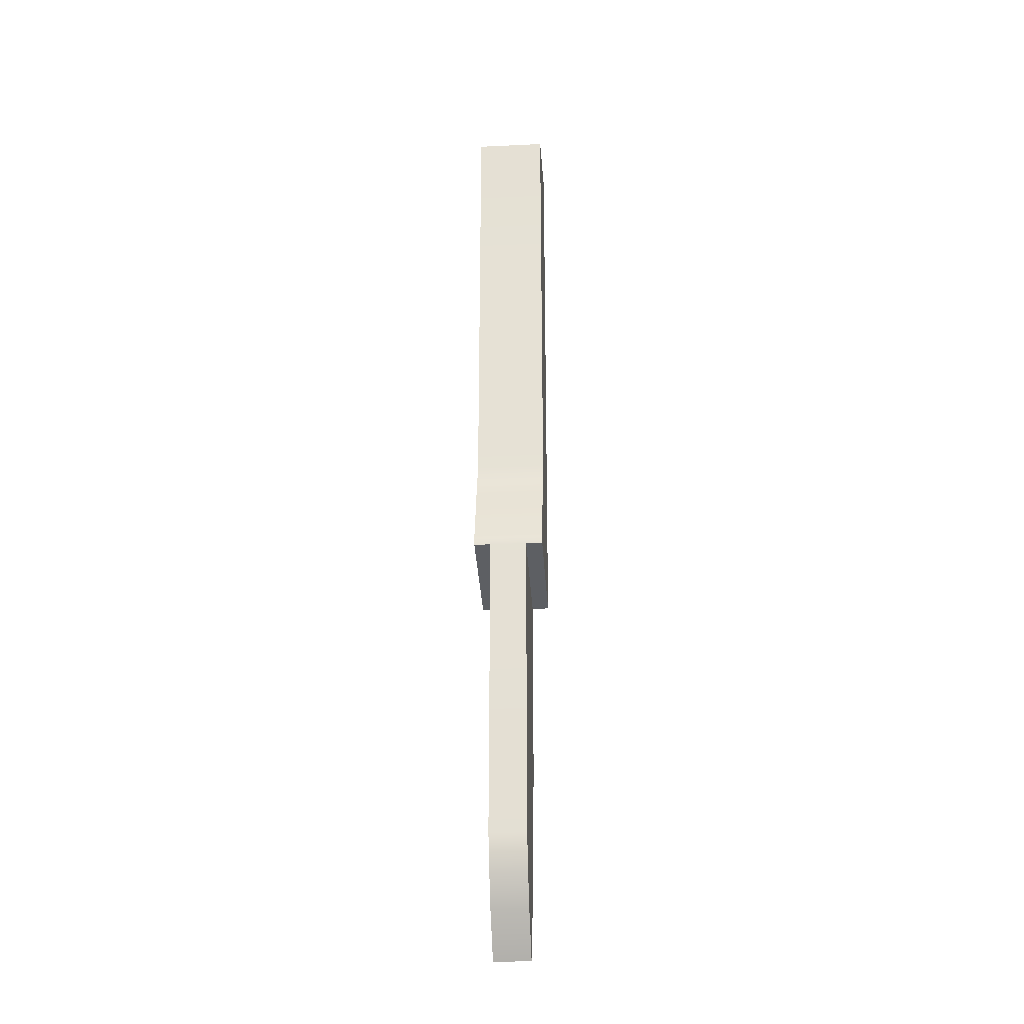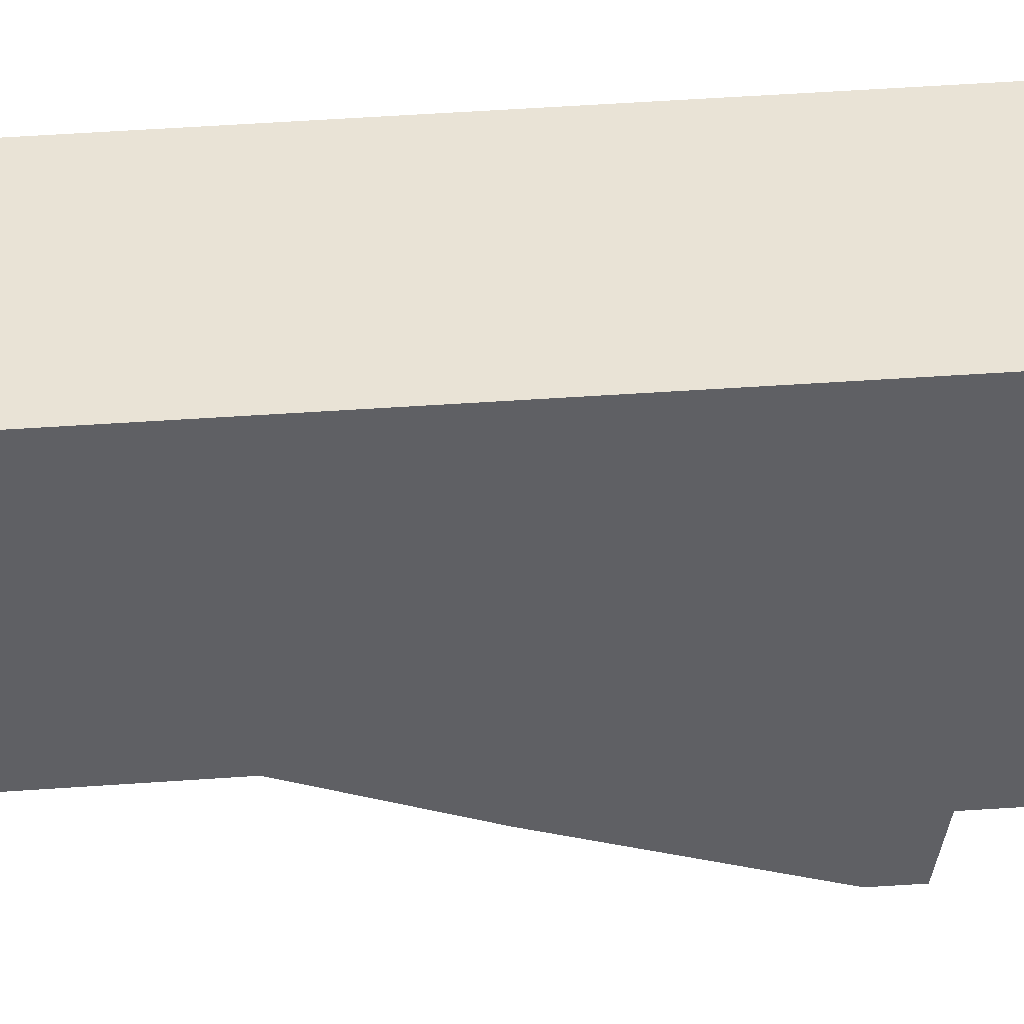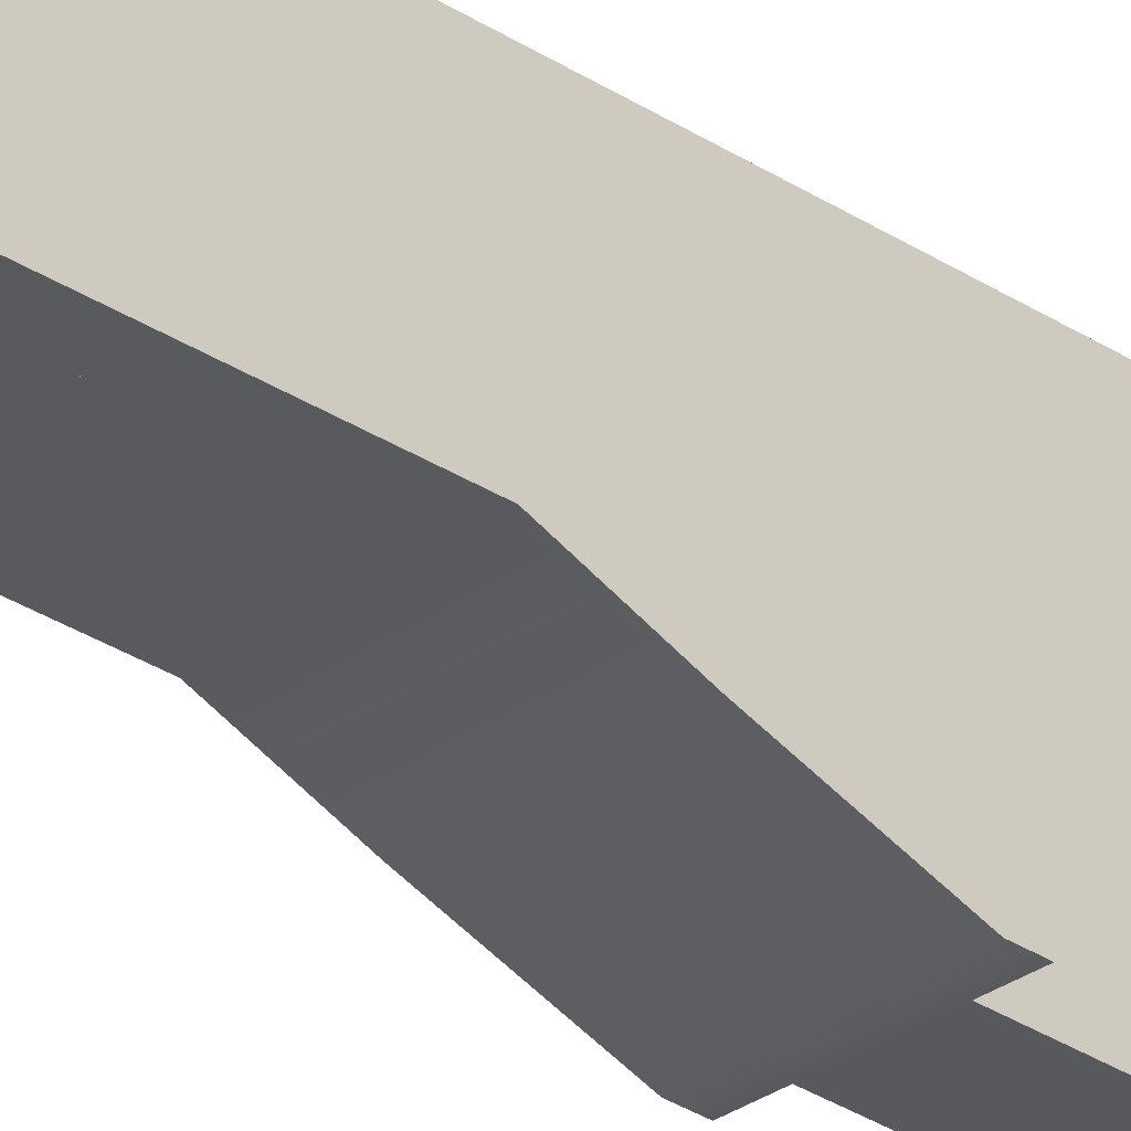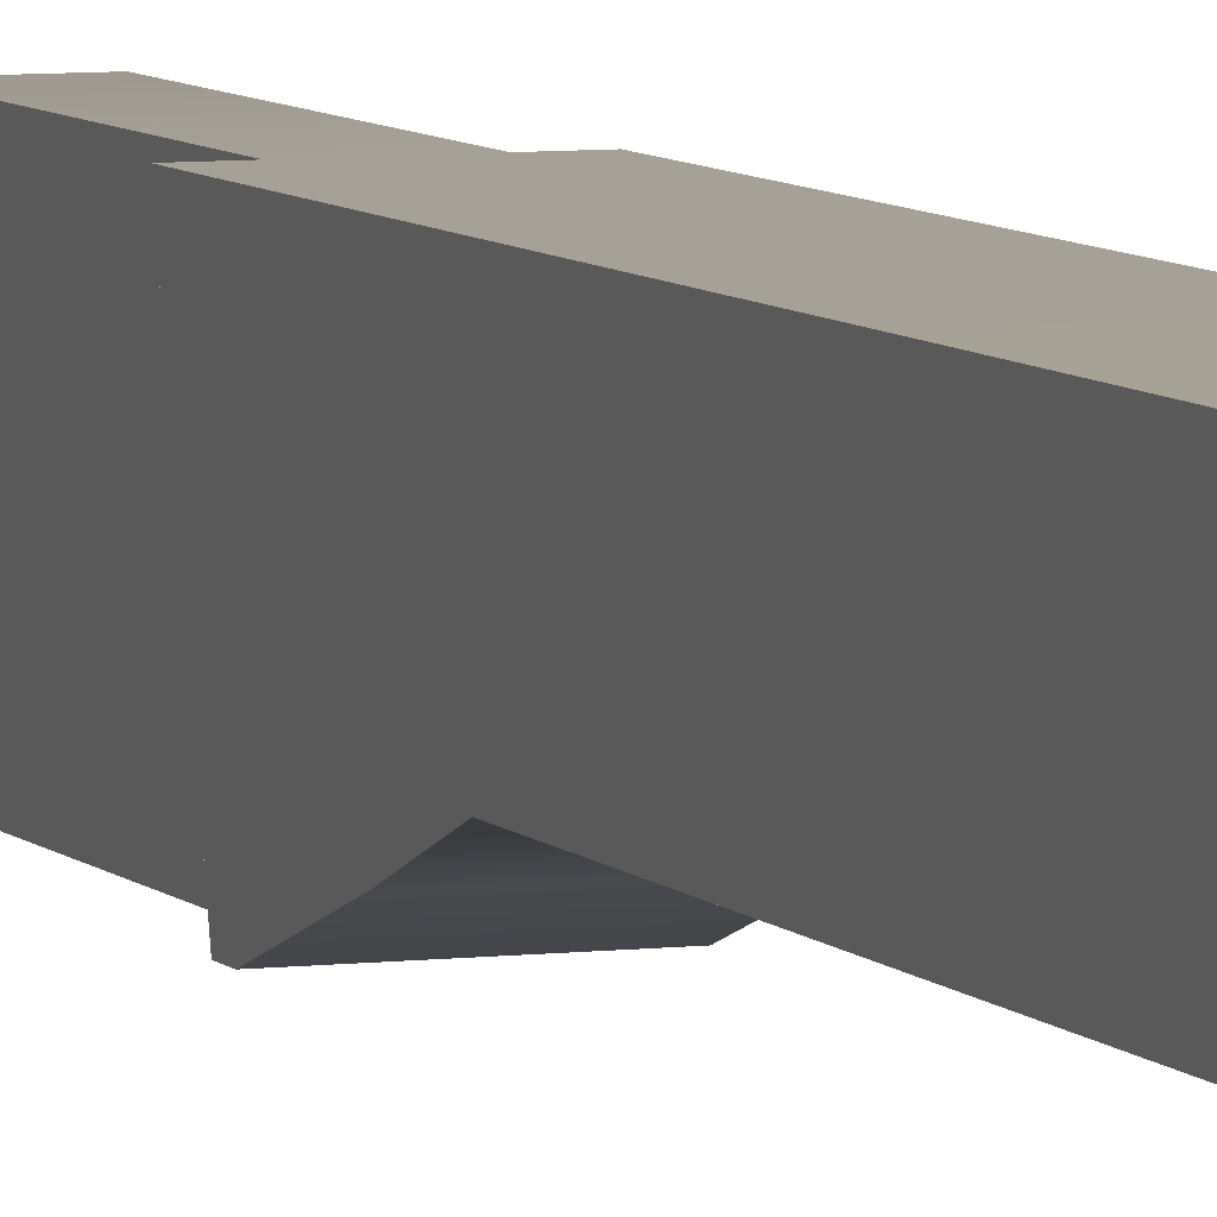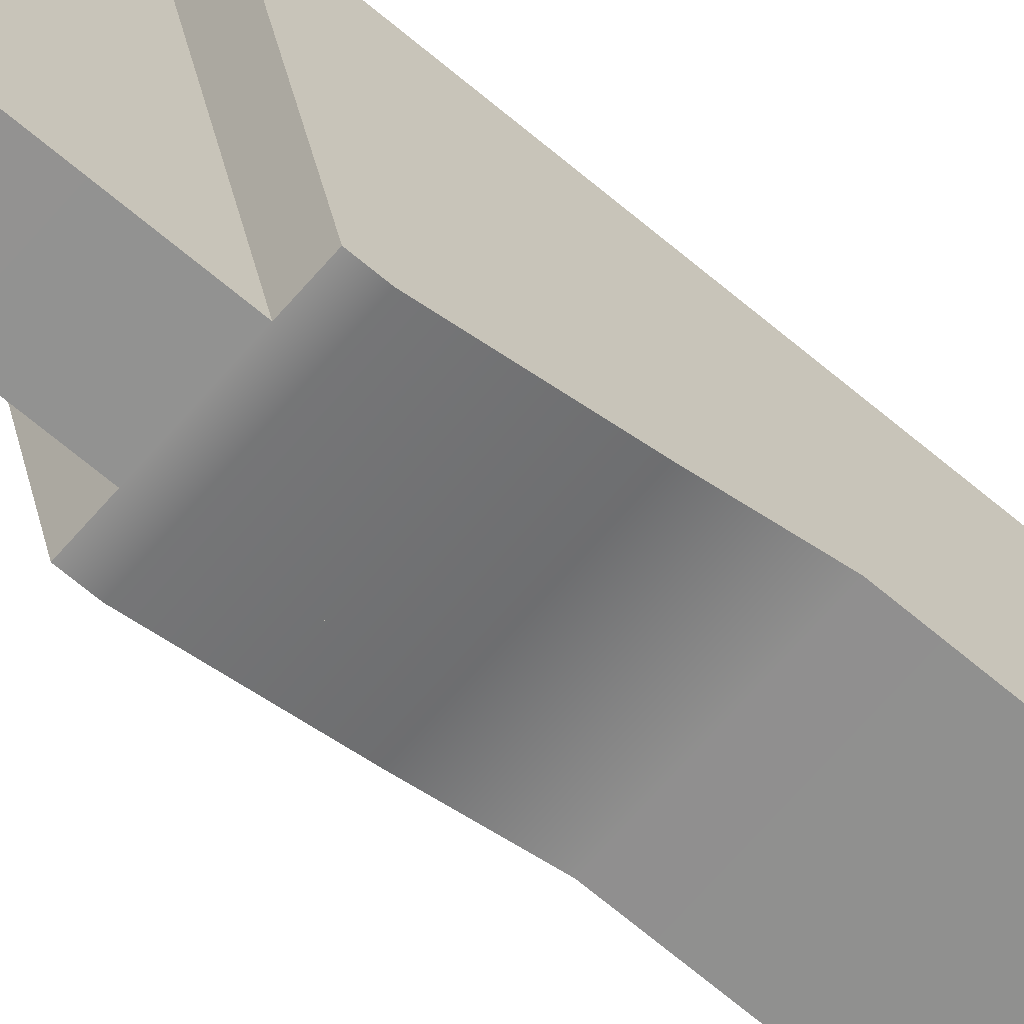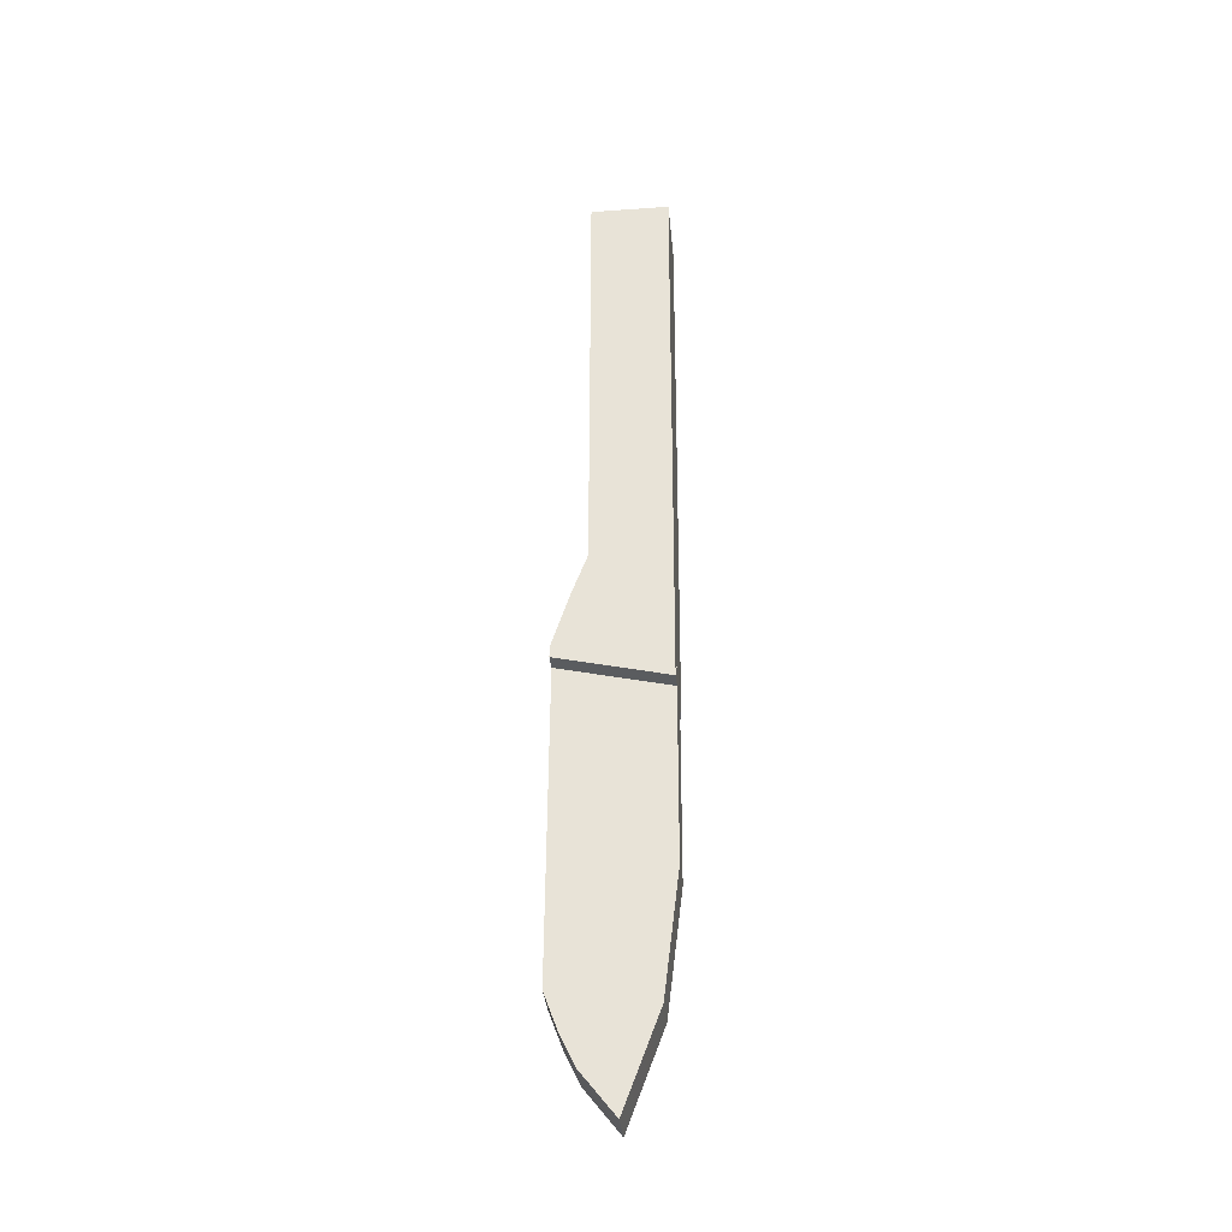
<metadata>
{"format":"obj","ext":"obj","renderer":"f3d","projection":"perspective","resolution":1024,"background":"white","views":[{"elev":-27.0,"azim":4.1,"up":"+Z"},{"elev":41.9,"azim":84.8,"up":"+Y"},{"elev":-29.6,"azim":45.8,"up":"+Y"},{"elev":6.5,"azim":-20.2,"up":"+Y"},{"elev":-66.4,"azim":-130.6,"up":"+Y"},{"elev":-35.3,"azim":95.4,"up":"+Z"}]}
</metadata>
<code>
g default
v 0 3.04 4.989
v 0 3.007 -3.477
v 0 2.738 -5.694
v 0 2.1 -7.408
v 0 1.495 -6.635
v 0 1.226 -6.064
v 0 0.991 -5.426
v 0 1.025 0.3527
v 0 1.361 1.394
v 0 1.629 2.133
v 0 1.626 10.08
v 0 3.056 10.08
v 0 3.019 -0.3122
v 0 1.024 0.1587
v -0.6748 3.04 4.989
v -0.6748 3.019 -0.3122
v -0.6748 1.024 0.1587
v -0.6748 1.025 0.3527
v -0.6748 1.361 1.394
v -0.6748 1.629 2.133
v -0.6748 1.626 10.08
v -0.6748 3.056 10.08
v -0.6748 2.738 -5.694
v -0.6748 2.1 -7.408
v -0.6748 1.495 -6.635
v -0.6748 1.226 -6.064
v -0.6748 0.991 -5.426
v -0.6748 3.007 -3.477
v 0.3037 1.025 0.3527
v 0.3037 3.04 4.989
v 0.3037 1.024 0.1587
v 0.3037 3.019 -0.3122
v 0.3037 1.629 2.133
v 0.3037 1.361 1.394
v 0.3037 3.056 10.08
v 0.3037 1.626 10.08
v -0.9789 3.04 4.989
v -0.9789 3.019 -0.3122
v -0.9789 1.024 0.1587
v -0.9789 1.025 0.3527
v -0.9789 1.361 1.394
v -0.9789 1.629 2.133
v -0.9789 1.626 10.08
v -0.9789 3.056 10.08
g polySurface2 polySurface1
f 37 38 39 40
f 37 40 41 42
f 37 42 43 44
f 23 24 25 26
f 27 17 16 28
f 27 28 23 26
f 30 29 31 32
f 30 33 34 29
f 30 35 36 33
f 3 6 5 4
f 7 2 13 14
f 7 6 3 2
f 1 13 16 15
f 14 8 18 17
f 8 9 19 18
f 9 10 20 19
f 10 11 21 20
f 11 12 22 21
f 12 1 15 22
f 3 4 24 23
f 4 5 25 24
f 5 6 26 25
f 7 14 17 27
f 13 2 28 16
f 2 3 23 28
f 6 7 27 26
f 8 14 31 29
f 14 13 32 31
f 13 1 30 32
f 10 9 34 33
f 9 8 29 34
f 1 12 35 30
f 12 11 36 35
f 11 10 33 36
f 15 16 38 37
f 16 17 39 38
f 17 18 40 39
f 18 19 41 40
f 19 20 42 41
f 20 21 43 42
f 21 22 44 43
f 22 15 37 44
g default
v 0 3.04 4.989
v 0 3.019 -0.3122
v 0 1.024 0.1587
v 0 1.025 0.3527
v 0 1.361 1.394
v 0 1.629 2.133
v 0 1.626 10.08
v 0 3.056 10.08
g polySurface1 polySurface3
f 45 46 47 48
f 45 48 49 50
f 45 50 51 52

</code>
